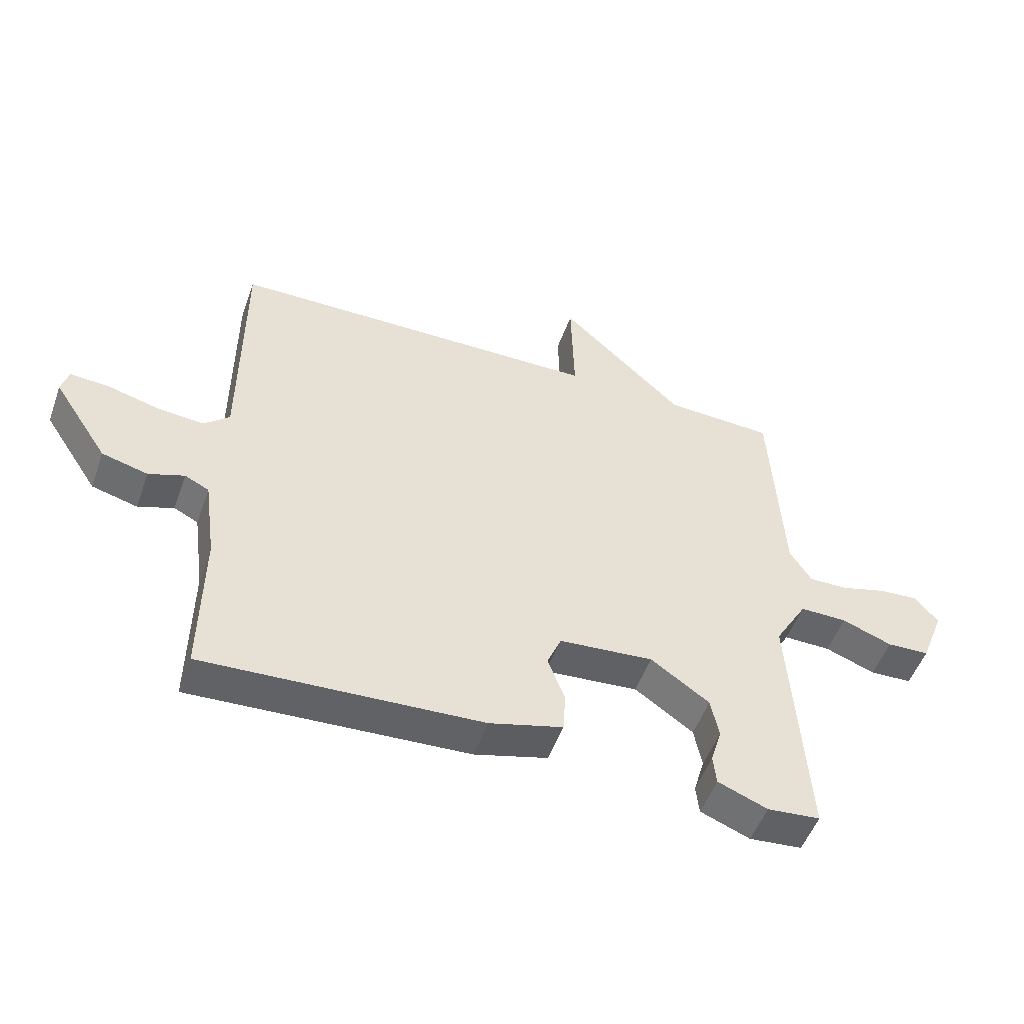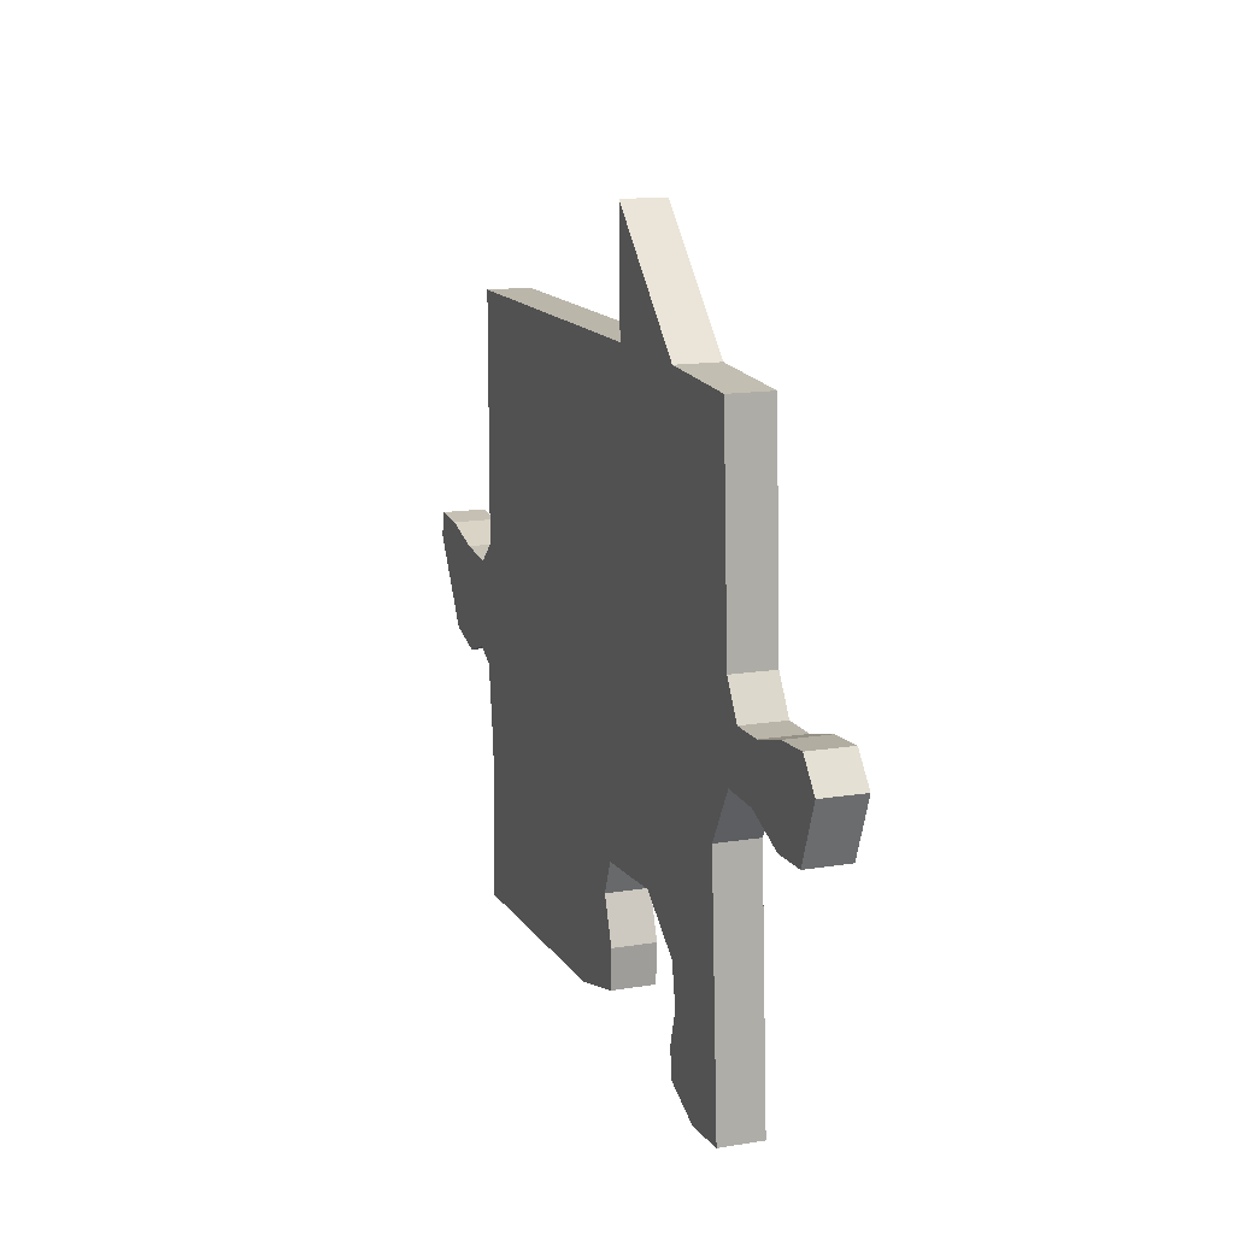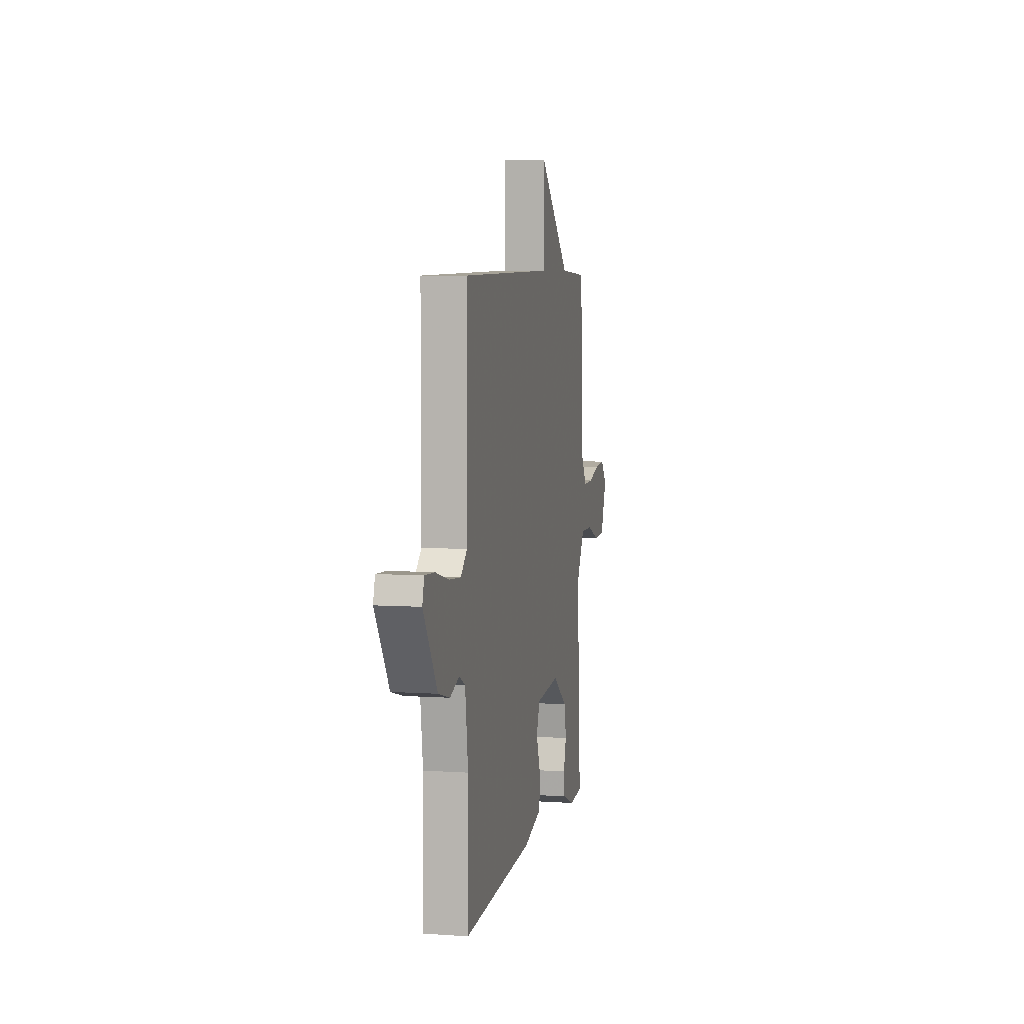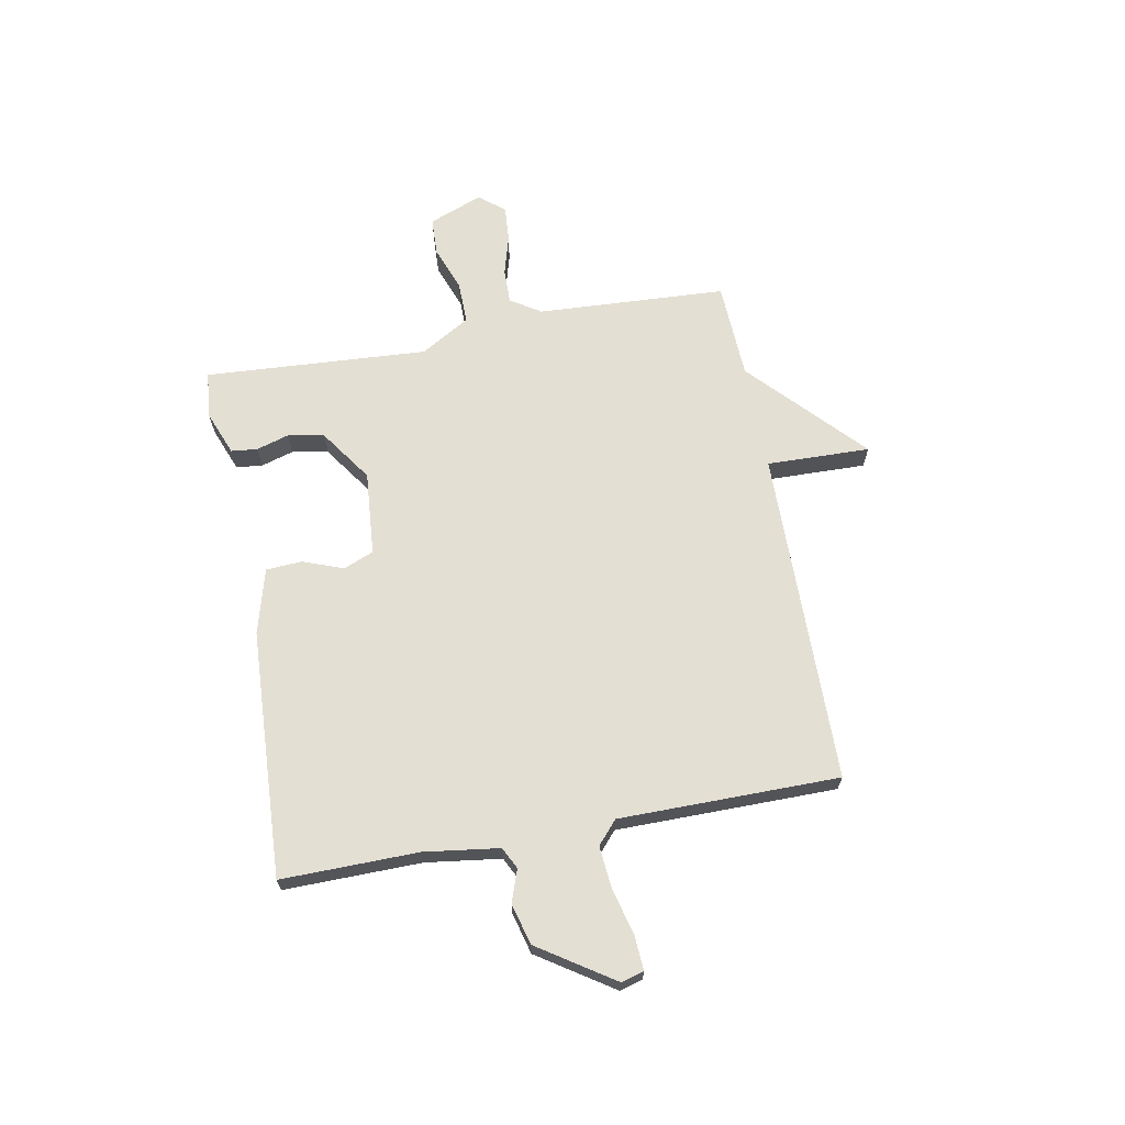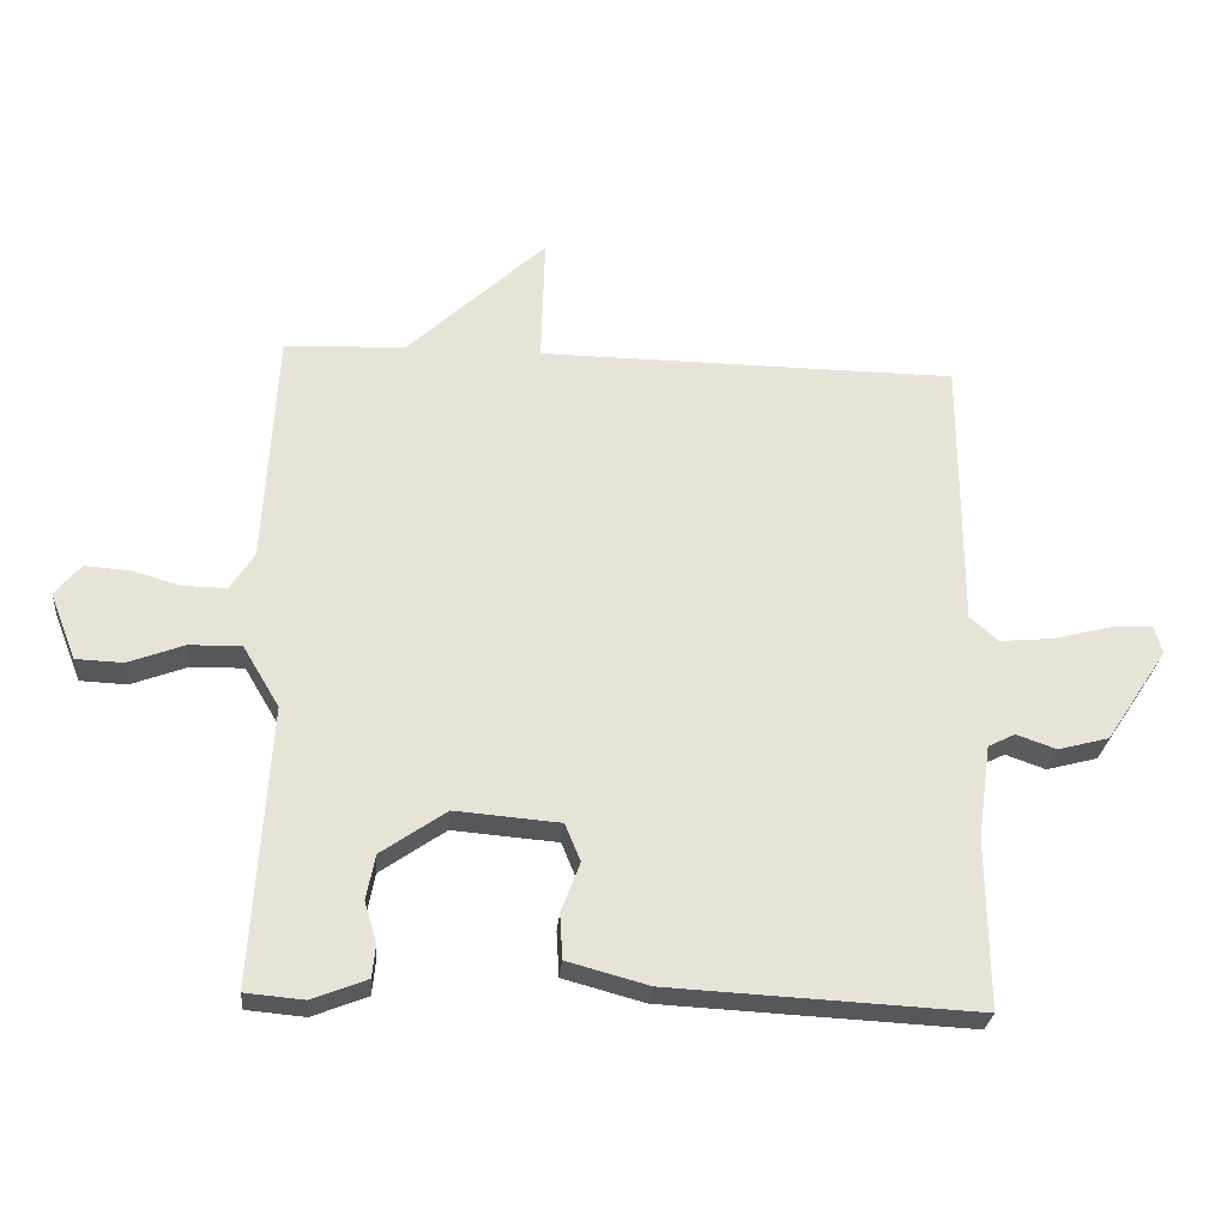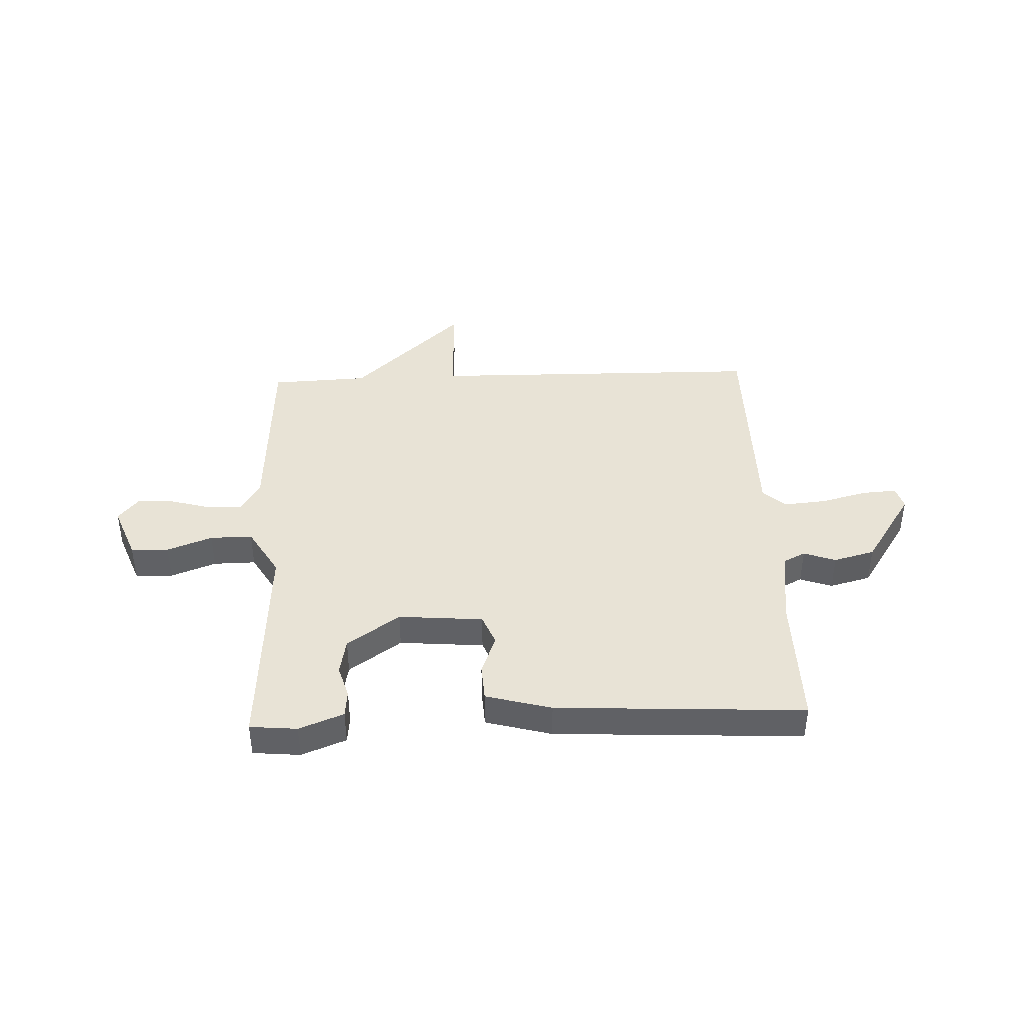
<metadata>
{"format":"obj","ext":"obj","renderer":"f3d","projection":"perspective","resolution":1024,"background":"white","views":[{"elev":-51.4,"azim":-19.5,"up":"+Z"},{"elev":14.6,"azim":70.6,"up":"+Z"},{"elev":6.1,"azim":-78.5,"up":"+Z"},{"elev":66.8,"azim":-100.6,"up":"+Y"},{"elev":-27.1,"azim":175.2,"up":"+Z"},{"elev":41.6,"azim":177.7,"up":"+Y"}]}
</metadata>
<code>
v -0.5 0.07 -0.5
v -0.497 0.07 -0.247
v -0.516 0.07 -0.109
v -0.556 0.07 -0.089
v -0.615 0.07 -0.11
v -0.691 0.07 -0.09
v -0.782 0.07 0.048
v -0.77 0.07 0.09
v -0.706 0.07 0.086
v -0.621 0.07 0.064
v -0.543 0.07 0.057
v -0.501 0.07 0.094
v -0.5 0.07 0.5
v 0.12 0.07 0.508
v 0.115 0.07 0.699
v 0.32 0.07 0.508
v 0.5 0.07 0.5
v 0.519 0.07 0.15
v 0.555 0.07 0.094
v 0.619 0.07 0.095
v 0.693 0.07 0.116
v 0.759 0.07 0.121
v 0.798 0.07 0.075
v 0.759 0.07 -0.025
v 0.689 0.07 -0.028
v 0.606 0.07 0.003
v 0.528 0.07 0.004
v 0.474 0.07 -0.087
v 0.5 0.07 -0.5
v 0.413 0.07 -0.508
v 0.331 0.07 -0.476
v 0.326 0.07 -0.427
v 0.344 0.07 -0.367
v 0.331 0.07 -0.3
v 0.234 0.07 -0.233
v 0.078 0.07 -0.246
v 0.055 0.07 -0.302
v 0.083 0.07 -0.376
v 0.079 0.07 -0.443
v -0.042 0.07 -0.476
v -0.5 0 -0.5
v -0.497 0 -0.247
v -0.516 0 -0.109
v -0.556 0 -0.089
v -0.615 0 -0.11
v -0.691 0 -0.09
v -0.782 0 0.048
v -0.77 0 0.09
v -0.706 0 0.086
v -0.621 0 0.064
v -0.543 0 0.057
v -0.501 0 0.094
v -0.5 0 0.5
v 0.12 0 0.508
v 0.115 0 0.699
v 0.32 0 0.508
v 0.5 0 0.5
v 0.519 0 0.15
v 0.555 0 0.094
v 0.619 0 0.095
v 0.693 0 0.116
v 0.759 0 0.121
v 0.798 0 0.075
v 0.759 0 -0.025
v 0.689 0 -0.028
v 0.606 0 0.003
v 0.528 0 0.004
v 0.474 0 -0.087
v 0.5 0 -0.5
v 0.413 0 -0.508
v 0.331 0 -0.476
v 0.326 0 -0.427
v 0.344 0 -0.367
v 0.331 0 -0.3
v 0.234 0 -0.233
v 0.078 0 -0.246
v 0.055 0 -0.302
v 0.083 0 -0.376
v 0.079 0 -0.443
v -0.042 0 -0.476
f 40 1 2
f 39 40 2
f 38 39 2
f 37 38 2
f 36 37 2 3
f 35 36 3 4
f 31 32 33
f 30 31 33
f 29 30 33
f 28 29 33
f 28 33 34
f 27 28 34 35
f 24 25 26
f 23 24 26
f 22 23 26
f 21 22 26
f 20 21 26
f 19 20 26 27
f 27 35 4
f 19 27 4
f 18 19 4
f 14 15 16
f 16 17 18
f 14 16 18
f 13 14 18
f 12 13 18
f 8 9 10
f 7 8 10
f 6 7 10
f 5 6 10
f 4 5 10
f 4 10 11
f 4 11 12 18
f 42 41 80
f 42 80 79
f 42 79 78
f 42 78 77
f 43 42 77 76
f 44 43 76 75
f 73 72 71
f 73 71 70
f 73 70 69
f 73 69 68
f 74 73 68
f 75 74 68 67
f 66 65 64
f 66 64 63
f 66 63 62
f 66 62 61
f 66 61 60
f 67 66 60 59
f 44 75 67
f 44 67 59
f 44 59 58
f 56 55 54
f 58 57 56
f 58 56 54
f 58 54 53
f 58 53 52
f 50 49 48
f 50 48 47
f 50 47 46
f 50 46 45
f 50 45 44
f 51 50 44
f 58 52 51 44
f 1 41 42 2
f 2 42 43 3
f 3 43 44 4
f 4 44 45 5
f 5 45 46 6
f 6 46 47 7
f 7 47 48 8
f 8 48 49 9
f 9 49 50 10
f 10 50 51 11
f 11 51 52 12
f 12 52 53 13
f 13 53 54 14
f 14 54 55 15
f 15 55 56 16
f 16 56 57 17
f 17 57 58 18
f 18 58 59 19
f 19 59 60 20
f 20 60 61 21
f 21 61 62 22
f 22 62 63 23
f 23 63 64 24
f 24 64 65 25
f 25 65 66 26
f 26 66 67 27
f 27 67 68 28
f 28 68 69 29
f 29 69 70 30
f 30 70 71 31
f 31 71 72 32
f 32 72 73 33
f 33 73 74 34
f 34 74 75 35
f 35 75 76 36
f 36 76 77 37
f 37 77 78 38
f 38 78 79 39
f 39 79 80 40
f 40 80 41 1

</code>
